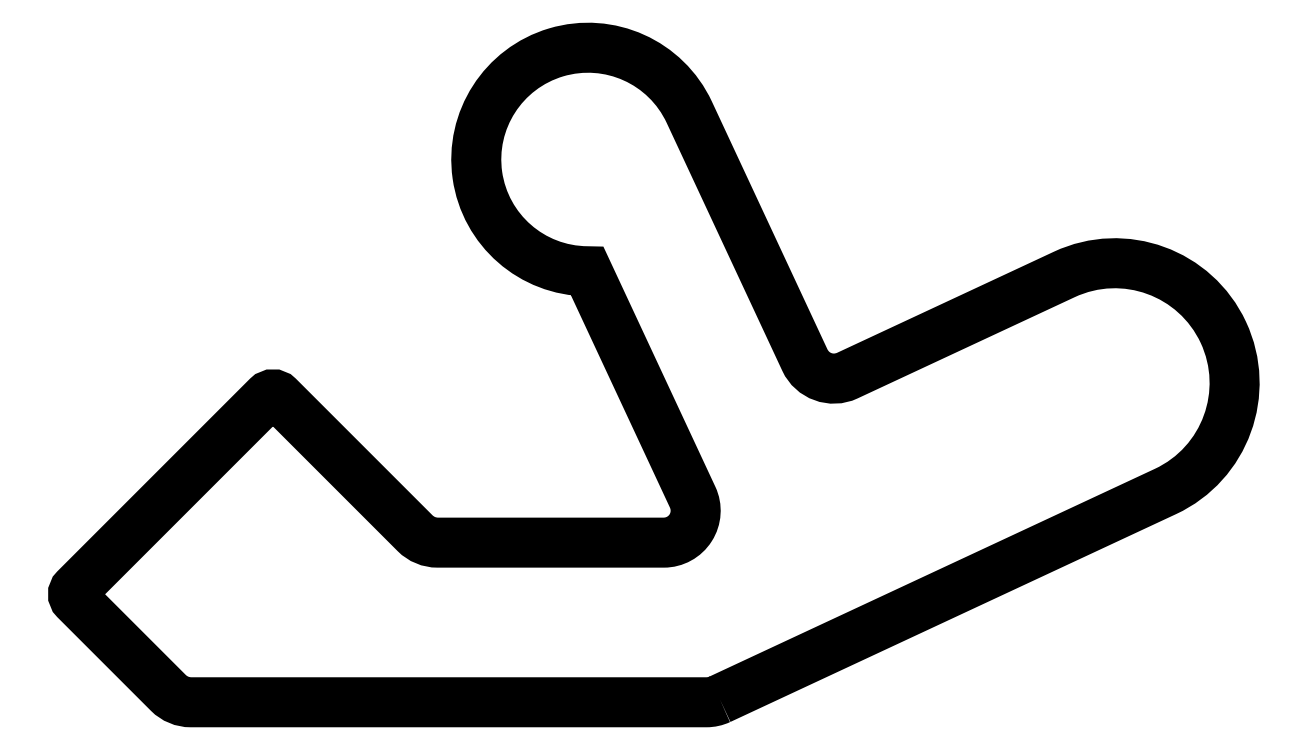
<metadata>
{"format":"dxf","ext":"dxf","renderer":"ezdxf+matplotlib","layout":"modelspace","background":"white","min_lineweight":24,"dpi":150}
</metadata>
<code>
0
SECTION
2
ENTITIES
0
POLYLINE
8
0
66
     1
10
0
20
0
30
0
70
     1
0
VERTEX
8
0
10
652.3
20
443.8
30
0
42
-0.1095
0
VERTEX
8
0
10
651.4
20
443.6
30
0
0
VERTEX
8
0
10
619.2
20
443.6
30
0
42
-0.1989
0
VERTEX
8
0
10
617.7
20
444.2
30
0
0
VERTEX
8
0
10
611.9
20
450
30
0
42
-0.4142
0
VERTEX
8
0
10
611.9
20
450.7
30
0
0
VERTEX
8
0
10
623.9
20
462.8
30
0
42
-0.4142
0
VERTEX
8
0
10
624.6
20
462.8
30
0
0
VERTEX
8
0
10
633.2
20
454.2
30
0
42
0.1989
0
VERTEX
8
0
10
634.6
20
453.6
30
0
0
VERTEX
8
0
10
648.8
20
453.6
30
0
42
0.5486
0
VERTEX
8
0
10
650.6
20
456.5
30
0
0
VERTEX
8
0
10
644
20
470.6
30
0
42
-1.816
0
VERTEX
8
0
10
650.4
20
480.6
30
0
0
VERTEX
8
0
10
657.6
20
465
30
0
42
0.4142
0
VERTEX
8
0
10
660.3
20
464.1
30
0
0
VERTEX
8
0
10
673.9
20
470.4
30
0
42
-1
0
VERTEX
8
0
10
680.2
20
456.8
30
0
0
SEQEND
8
0
0
ENDSEC
0
EOF

</code>
